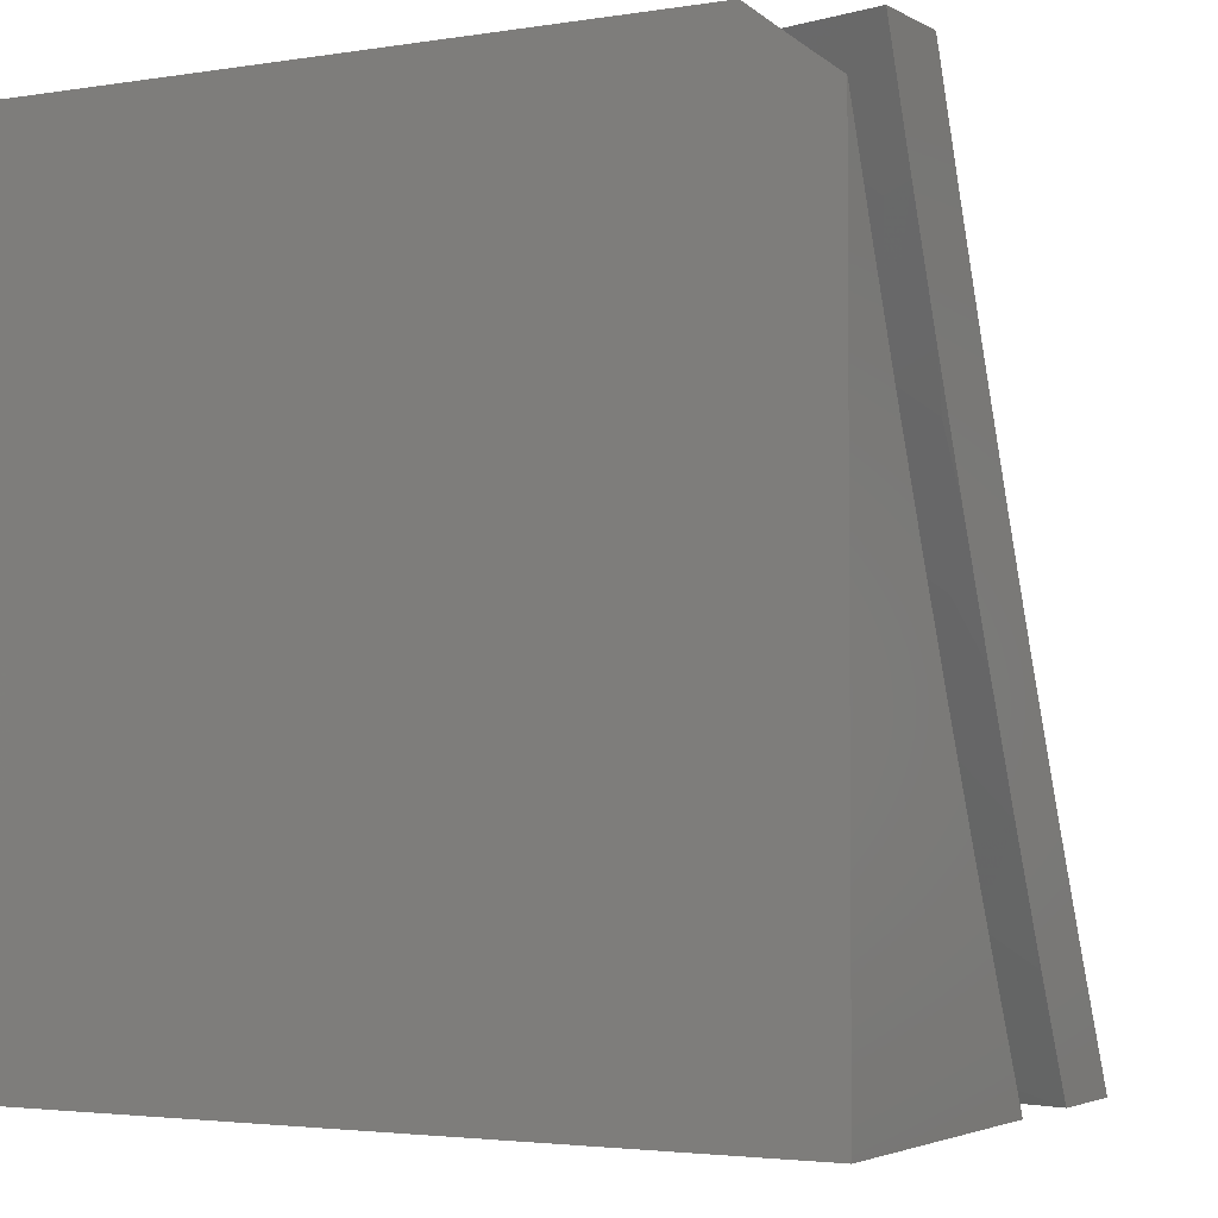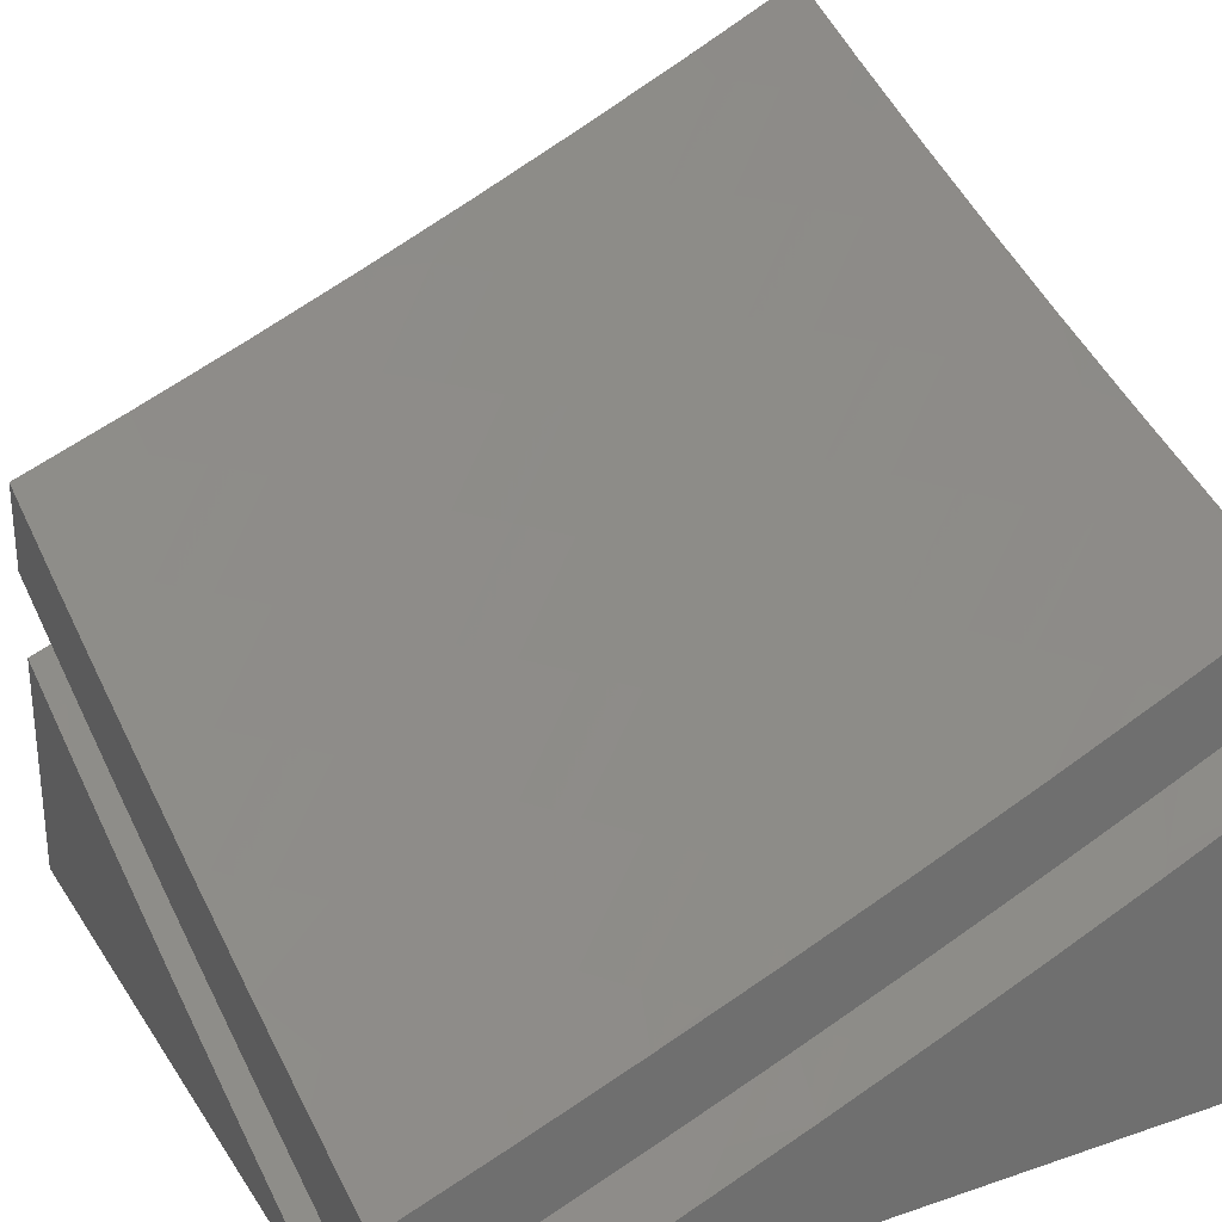
<metadata>
{"format":"stl","ext":"stl","renderer":"f3d","projection":"perspective","resolution":1024,"background":"white","views":[{"elev":-3.0,"azim":-150.7,"up":"+Y"},{"elev":29.1,"azim":-116.8,"up":"+Z"}]}
</metadata>
<code>
# stl→obj: 380 verts, 752 faces
v 3.145 -5 -10.35
v 3.076 -4.981 -10.38
v 3 -5 -10.39
v 3.003 -4.862 -10.45
v 3 -4.86 -10.45
v 3.065 -4.822 -10.45
v 3 -4.718 -10.52
v 3.127 -4.783 -10.45
v 3.05 -4.665 -10.53
v 3.11 -4.625 -10.53
v 3 -4.576 -10.58
v 3.031 -4.507 -10.6
v 3 -4.433 -10.64
v 3.089 -4.468 -10.6
v 3.007 -4.35 -10.67
v 3.063 -4.311 -10.67
v 3 -4.29 -10.7
v 3.034 -4.155 -10.74
v 3 -4.145 -10.75
v 3 -4 -10.81
v 3.087 -4.116 -10.74
v 3.14 -4.075 -10.74
v 3.173 -4.231 -10.67
v 3.228 -4.189 -10.67
v 3.259 -4.345 -10.6
v 3.315 -4.303 -10.6
v 3.344 -4.459 -10.53
v 3.401 -4.415 -10.53
v 3.429 -4.571 -10.45
v 3.487 -4.527 -10.45
v 3.513 -4.683 -10.38
v 3.573 -4.637 -10.38
v 3.596 -4.794 -10.3
v 3.658 -4.747 -10.3
v 3.679 -4.904 -10.22
v 3.742 -4.857 -10.22
v 3.825 -4.965 -10.13
v 3.804 -4.808 -10.22
v 3.889 -4.915 -10.13
v 3.866 -4.758 -10.22
v 3.952 -4.865 -10.13
v 4 -4.719 -10.18
v 4 -4.86 -10.12
v 4 -5 -10.05
v 3.859 -5 -10.1
v 3.718 -5 -10.16
v 3.615 -4.951 -10.22
v 3.534 -4.84 -10.3
v 3.452 -4.728 -10.38
v 3.37 -4.615 -10.45
v 3.287 -4.501 -10.53
v 3.203 -4.387 -10.6
v 3.119 -4.271 -10.67
v 3.14 -4.941 -10.38
v 3.289 -5 -10.3
v 3.204 -4.9 -10.38
v 3.267 -4.858 -10.38
v 3.189 -4.742 -10.45
v 3.249 -4.7 -10.45
v 3.169 -4.584 -10.53
v 3.228 -4.543 -10.53
v 3.146 -4.427 -10.6
v 3.344 -4.973 -10.3
v 3.433 -5 -10.25
v 3.408 -4.93 -10.3
v 3.551 -4.998 -10.22
v 3.471 -4.885 -10.3
v 3.575 -5 -10.21
v 4 -4.577 -10.25
v 3.987 -4.657 -10.22
v 3.927 -4.708 -10.22
v 3.838 -4.602 -10.3
v 3.779 -4.651 -10.3
v 3.75 -4.496 -10.38
v 3.691 -4.544 -10.38
v 3.66 -4.388 -10.45
v 3.603 -4.435 -10.45
v 3.57 -4.28 -10.53
v 3.514 -4.326 -10.53
v 3.479 -4.171 -10.6
v 3.425 -4.216 -10.6
v 3.387 -4.061 -10.67
v 3.335 -4.105 -10.67
v 3.289 -4 -10.73
v 3.192 -4.035 -10.74
v 3.145 -4 -10.77
v 4 -4.434 -10.31
v 3.956 -4.502 -10.3
v 3.897 -4.553 -10.3
v 4 -4.29 -10.37
v 3.976 -4.296 -10.38
v 3.921 -4.347 -10.38
v 3.864 -4.398 -10.38
v 3.827 -4.243 -10.45
v 3.772 -4.292 -10.45
v 3.733 -4.139 -10.53
v 3.679 -4.187 -10.53
v 3.637 -4.033 -10.6
v 3.585 -4.08 -10.6
v 3.575 -4 -10.63
v 3.432 -4 -10.68
v 4 -4.145 -10.43
v 3.881 -4.194 -10.45
v 4 -4 -10.48
v 3.988 -4.092 -10.45
v 3.935 -4.143 -10.45
v 3.838 -4.041 -10.53
v 3.786 -4.09 -10.53
v 3.717 -4 -10.59
v 3.859 -4 -10.54
v 3.439 -4.017 -10.67
v 3.532 -4.126 -10.6
v 3.625 -4.234 -10.53
v 3.329 -4.815 -10.38
v 3.391 -4.772 -10.38
v 3.31 -4.658 -10.45
v 3.719 -4.7 -10.3
v 3.632 -4.591 -10.38
v 3.546 -4.481 -10.45
v 3.458 -4.371 -10.53
v 3.37 -4.259 -10.6
v 3.281 -4.147 -10.67
v 3.807 -4.447 -10.38
v 3.716 -4.341 -10.45
v 3.859 -5 -10.22
v 3.889 -4.915 -10.25
v 4 -5 -10.17
v 3.952 -4.864 -10.25
v 4 -4.86 -10.23
v 3.927 -4.708 -10.33
v 4 -4.719 -10.3
v 3.987 -4.657 -10.33
v 4 -4.576 -10.36
v 3.897 -4.552 -10.41
v 3.956 -4.502 -10.41
v 3.807 -4.447 -10.49
v 3.864 -4.397 -10.49
v 3.716 -4.341 -10.57
v 3.772 -4.292 -10.57
v 3.624 -4.233 -10.64
v 3.679 -4.186 -10.64
v 3.532 -4.126 -10.71
v 3.585 -4.08 -10.71
v 3.575 -4 -10.75
v 3.637 -4.033 -10.71
v 3.717 -4 -10.7
v 3.732 -4.139 -10.64
v 3.785 -4.09 -10.64
v 3.881 -4.194 -10.57
v 3.935 -4.143 -10.57
v 4 -4.29 -10.48
v 4 -4.145 -10.54
v 3.988 -4.092 -10.57
v 4 -4 -10.6
v 3.838 -4.041 -10.64
v 3.825 -4.965 -10.25
v 3.718 -5 -10.27
v 3.679 -4.904 -10.33
v 3.615 -4.951 -10.33
v 3.596 -4.794 -10.41
v 3.534 -4.84 -10.41
v 3.513 -4.683 -10.49
v 3.452 -4.728 -10.49
v 3.429 -4.571 -10.57
v 3.369 -4.615 -10.57
v 3.344 -4.458 -10.64
v 3.286 -4.501 -10.64
v 3.259 -4.345 -10.71
v 3.203 -4.386 -10.71
v 3.173 -4.231 -10.78
v 3.118 -4.271 -10.78
v 3.087 -4.116 -10.85
v 3.034 -4.155 -10.85
v 3 -4 -10.92
v 3 -4.145 -10.86
v 3.063 -4.311 -10.78
v 3 -4.29 -10.81
v 3.007 -4.35 -10.78
v 3 -4.433 -10.75
v 3.089 -4.467 -10.71
v 3.031 -4.507 -10.71
v 3.169 -4.584 -10.64
v 3.11 -4.625 -10.64
v 3.249 -4.7 -10.57
v 3.188 -4.742 -10.57
v 3.329 -4.815 -10.49
v 3.267 -4.858 -10.49
v 3.408 -4.929 -10.41
v 3.344 -4.973 -10.41
v 3.432 -5 -10.37
v 3.289 -5 -10.42
v 3.575 -5 -10.32
v 3.551 -4.997 -10.33
v 3.471 -4.885 -10.41
v 3.145 -5 -10.46
v 3.204 -4.899 -10.49
v 3 -5 -10.5
v 3.076 -4.98 -10.49
v 3.14 -4.94 -10.49
v 3.065 -4.822 -10.57
v 3.127 -4.782 -10.57
v 3 -4.718 -10.63
v 3.05 -4.664 -10.64
v 3 -4.576 -10.69
v 3.003 -4.861 -10.57
v 3 -4.86 -10.57
v 3.14 -4.075 -10.85
v 3.145 -4 -10.88
v 3.192 -4.035 -10.85
v 3.289 -4 -10.84
v 3.281 -4.147 -10.78
v 3.335 -4.105 -10.78
v 3.425 -4.215 -10.71
v 3.479 -4.171 -10.71
v 3.57 -4.28 -10.64
v 3.387 -4.061 -10.78
v 3.432 -4 -10.79
v 3.439 -4.017 -10.78
v 3.859 -4 -10.65
v 3.976 -4.296 -10.49
v 4 -4.434 -10.42
v 3.92 -4.347 -10.49
v 3.514 -4.326 -10.64
v 3.37 -4.259 -10.71
v 3.458 -4.37 -10.64
v 3.315 -4.302 -10.71
v 3.401 -4.415 -10.64
v 3.603 -4.435 -10.57
v 3.545 -4.481 -10.57
v 3.487 -4.526 -10.57
v 3.66 -4.388 -10.57
v 3.749 -4.496 -10.49
v 3.691 -4.544 -10.49
v 3.838 -4.602 -10.41
v 3.779 -4.651 -10.41
v 3.866 -4.758 -10.33
v 3.804 -4.808 -10.33
v 3.742 -4.856 -10.33
v 3.632 -4.591 -10.49
v 3.573 -4.637 -10.49
v 3.718 -4.7 -10.41
v 3.657 -4.747 -10.41
v 3.228 -4.189 -10.78
v 3.391 -4.772 -10.49
v 3.31 -4.658 -10.57
v 3.228 -4.543 -10.64
v 3.146 -4.427 -10.71
v 3.827 -4.243 -10.57
v 3 -4.078 -11
v 3.035 -4.052 -11
v 3 -5 -11
v 3.069 -4.026 -11
v 3.103 -4 -11
v 4 -4 -11
v 4 -5 -11
v 4 -5 -10.28
v 3.859 -5 -10.34
v 3.718 -5 -10.39
v 3.575 -5 -10.44
v 3.432 -5 -10.49
v 3.289 -5 -10.53
v 3.145 -5 -10.57
v 3 -5 -10.62
v 3 -4.87 -10.68
v 3 -4.74 -10.73
v 3 -4.609 -10.79
v 3 -4.477 -10.85
v 3 -4.345 -10.9
v 3 -4.212 -10.95
v 4 -4 -10.71
v 4 -4.145 -10.65
v 4 -4.29 -10.6
v 4 -4.433 -10.54
v 4 -4.576 -10.48
v 4 -4.718 -10.42
v 4 -4.86 -10.35
v 3.254 -4 -10.96
v 3.405 -4 -10.91
v 3.555 -4 -10.86
v 3.704 -4 -10.81
v 3.852 -4 -10.76
v 3.019 -4.887 -10.66
v 3.153 -4.96 -10.59
v 3.217 -4.919 -10.59
v 3.28 -4.877 -10.59
v 3.205 -4.767 -10.66
v 3.266 -4.725 -10.66
v 3.19 -4.614 -10.73
v 3.249 -4.573 -10.73
v 3.171 -4.462 -10.8
v 3.228 -4.421 -10.8
v 3.148 -4.311 -10.87
v 3.203 -4.27 -10.87
v 3.121 -4.16 -10.94
v 3.174 -4.12 -10.94
v 3.227 -4.078 -10.94
v 3.279 -4.036 -10.94
v 3.419 -4.099 -10.87
v 3.471 -4.055 -10.87
v 3.506 -4.204 -10.8
v 3.56 -4.158 -10.8
v 3.593 -4.308 -10.73
v 3.648 -4.261 -10.73
v 3.679 -4.411 -10.66
v 3.736 -4.363 -10.66
v 3.765 -4.514 -10.59
v 3.823 -4.465 -10.59
v 3.85 -4.616 -10.52
v 3.909 -4.566 -10.52
v 3.934 -4.717 -10.44
v 3.995 -4.666 -10.44
v 3.354 -4.988 -10.52
v 3.418 -4.944 -10.52
v 3.481 -4.9 -10.52
v 3.544 -4.854 -10.52
v 3.466 -4.747 -10.59
v 3.527 -4.702 -10.59
v 3.447 -4.595 -10.66
v 3.506 -4.55 -10.66
v 3.424 -4.444 -10.73
v 3.481 -4.399 -10.73
v 3.397 -4.293 -10.8
v 3.452 -4.249 -10.8
v 3.366 -4.143 -10.87
v 3.622 -4.961 -10.44
v 3.686 -4.914 -10.44
v 3.829 -4.969 -10.36
v 3.749 -4.866 -10.44
v 3.811 -4.817 -10.44
v 3.729 -4.714 -10.52
v 3.79 -4.665 -10.52
v 3.706 -4.562 -10.59
v 3.892 -4.92 -10.36
v 3.873 -4.767 -10.44
v 3.956 -4.869 -10.36
v 3.967 -4.515 -10.52
v 3.992 -4.314 -10.59
v 3.936 -4.365 -10.59
v 3.88 -4.415 -10.59
v 3.847 -4.266 -10.66
v 3.792 -4.315 -10.66
v 3.757 -4.166 -10.73
v 3.703 -4.214 -10.73
v 3.666 -4.065 -10.8
v 3.613 -4.112 -10.8
v 3.523 -4.01 -10.87
v 3.956 -4.165 -10.66
v 3.902 -4.216 -10.66
v 3.863 -4.067 -10.73
v 3.915 -4.017 -10.73
v 3.718 -4.017 -10.8
v 3.81 -4.117 -10.73
v 3.067 -4.2 -10.94
v 3.012 -4.239 -10.94
v 3.092 -4.351 -10.87
v 3.035 -4.391 -10.87
v 3.113 -4.503 -10.8
v 3.055 -4.542 -10.8
v 3.07 -4.695 -10.73
v 3.009 -4.734 -10.73
v 3.081 -4.848 -10.66
v 3.144 -4.807 -10.66
v 3.13 -4.655 -10.73
v 3.342 -4.835 -10.59
v 3.405 -4.791 -10.59
v 3.327 -4.682 -10.66
v 3.308 -4.53 -10.73
v 3.285 -4.379 -10.8
v 3.258 -4.228 -10.87
v 3.607 -4.808 -10.52
v 3.668 -4.761 -10.52
v 3.387 -4.639 -10.66
v 3.366 -4.487 -10.73
v 3.341 -4.336 -10.8
v 3.312 -4.186 -10.87
v 3.587 -4.656 -10.59
v 3.564 -4.505 -10.66
v 3.537 -4.354 -10.73
v 3.647 -4.609 -10.59
v 3.622 -4.458 -10.66
f 1 2 3
f 3 2 4
f 3 4 5
f 5 4 6
f 5 6 7
f 7 6 8
f 7 8 9
f 9 8 10
f 9 10 11
f 11 10 12
f 11 12 13
f 13 12 14
f 13 14 15
f 15 14 16
f 15 16 17
f 17 16 18
f 17 18 19
f 19 18 20
f 20 18 21
f 20 21 22
f 22 21 23
f 22 23 24
f 24 23 25
f 24 25 26
f 26 25 27
f 26 27 28
f 28 27 29
f 28 29 30
f 30 29 31
f 30 31 32
f 32 31 33
f 32 33 34
f 34 33 35
f 34 35 36
f 36 35 37
f 36 37 38
f 38 37 39
f 38 39 40
f 40 39 41
f 40 41 42
f 42 41 43
f 43 41 44
f 44 41 39
f 44 39 45
f 45 39 37
f 45 37 46
f 46 37 35
f 46 35 47
f 47 35 33
f 47 33 48
f 48 33 31
f 48 31 49
f 49 31 29
f 49 29 50
f 50 29 27
f 50 27 51
f 51 27 25
f 51 25 52
f 52 25 23
f 52 23 53
f 53 23 21
f 53 21 18
f 2 1 54
f 54 1 55
f 54 55 56
f 56 55 57
f 56 57 58
f 58 57 59
f 58 59 60
f 60 59 61
f 60 61 62
f 62 61 52
f 62 52 53
f 57 55 63
f 63 55 64
f 63 64 65
f 65 64 66
f 65 66 67
f 67 66 48
f 67 48 49
f 64 68 66
f 66 68 47
f 66 47 48
f 68 46 47
f 69 70 42
f 42 70 71
f 42 71 40
f 40 71 72
f 40 72 73
f 73 72 74
f 73 74 75
f 75 74 76
f 75 76 77
f 77 76 78
f 77 78 79
f 79 78 80
f 79 80 81
f 81 80 82
f 81 82 83
f 83 82 84
f 83 84 85
f 85 84 86
f 85 86 22
f 22 86 20
f 87 88 69
f 69 88 89
f 69 89 70
f 70 89 71
f 90 91 87
f 87 91 92
f 87 92 93
f 93 92 94
f 93 94 95
f 95 94 96
f 95 96 97
f 97 96 98
f 97 98 99
f 99 98 100
f 99 100 101
f 90 102 91
f 91 102 103
f 91 103 92
f 92 103 94
f 104 105 102
f 102 105 106
f 102 106 103
f 103 106 107
f 103 107 108
f 108 107 109
f 108 109 98
f 98 109 100
f 104 110 105
f 105 110 106
f 106 110 107
f 107 110 109
f 84 82 101
f 101 82 111
f 101 111 99
f 99 111 112
f 99 112 113
f 113 112 78
f 113 78 76
f 17 13 15
f 11 7 9
f 6 4 2
f 8 6 54
f 54 6 2
f 57 63 114
f 114 63 65
f 114 65 115
f 115 65 67
f 115 67 49
f 56 58 8
f 8 58 10
f 14 12 10
f 14 10 60
f 60 10 58
f 54 56 8
f 57 114 59
f 59 114 116
f 59 116 61
f 61 116 51
f 61 51 52
f 116 114 115
f 16 14 62
f 62 14 60
f 116 115 50
f 50 115 49
f 50 51 116
f 16 62 53
f 53 18 16
f 34 36 117
f 117 36 38
f 117 38 73
f 73 38 40
f 32 34 118
f 118 34 117
f 118 117 75
f 75 117 73
f 30 32 119
f 119 32 118
f 119 118 77
f 77 118 75
f 28 30 120
f 120 30 119
f 120 119 79
f 79 119 77
f 26 28 121
f 121 28 120
f 121 120 81
f 81 120 79
f 24 26 122
f 122 26 121
f 122 121 83
f 83 121 81
f 22 24 85
f 85 24 122
f 85 122 83
f 71 89 72
f 72 89 123
f 72 123 74
f 74 123 124
f 74 124 76
f 76 124 113
f 111 82 80
f 111 80 112
f 112 80 78
f 123 89 93
f 93 89 88
f 93 88 87
f 93 95 123
f 123 95 124
f 95 97 124
f 124 97 113
f 97 99 113
f 98 96 108
f 108 96 94
f 108 94 103
f 125 126 127
f 127 126 128
f 127 128 129
f 129 128 130
f 129 130 131
f 131 130 132
f 131 132 133
f 133 132 134
f 133 134 135
f 135 134 136
f 135 136 137
f 137 136 138
f 137 138 139
f 139 138 140
f 139 140 141
f 141 140 142
f 141 142 143
f 143 142 144
f 143 144 145
f 145 144 146
f 145 146 147
f 147 146 148
f 147 148 149
f 149 148 150
f 149 150 151
f 151 150 152
f 152 150 153
f 152 153 154
f 154 153 150
f 154 150 155
f 155 150 148
f 155 148 146
f 126 125 156
f 156 125 157
f 156 157 158
f 158 157 159
f 158 159 160
f 160 159 161
f 160 161 162
f 162 161 163
f 162 163 164
f 164 163 165
f 164 165 166
f 166 165 167
f 166 167 168
f 168 167 169
f 168 169 170
f 170 169 171
f 170 171 172
f 172 171 173
f 172 173 174
f 174 173 175
f 175 173 176
f 175 176 177
f 177 176 178
f 177 178 179
f 179 178 180
f 179 180 181
f 181 180 182
f 181 182 183
f 183 182 184
f 183 184 185
f 185 184 186
f 185 186 187
f 187 186 188
f 187 188 189
f 189 188 190
f 189 190 191
f 157 192 159
f 159 192 193
f 159 193 194
f 194 193 188
f 194 188 186
f 192 190 193
f 193 190 188
f 195 196 191
f 191 196 187
f 191 187 189
f 197 198 195
f 195 198 199
f 195 199 196
f 196 199 200
f 196 200 201
f 201 200 202
f 201 202 203
f 203 202 204
f 203 204 183
f 183 204 181
f 198 197 205
f 205 197 206
f 205 206 202
f 204 179 181
f 172 174 207
f 207 174 208
f 207 208 209
f 209 208 210
f 209 210 211
f 211 210 212
f 211 212 213
f 213 212 214
f 213 214 215
f 215 214 140
f 215 140 138
f 212 210 216
f 216 210 217
f 216 217 218
f 218 217 144
f 218 144 142
f 146 219 155
f 155 219 154
f 149 151 220
f 220 151 221
f 220 221 222
f 222 221 137
f 222 137 139
f 137 221 135
f 135 221 133
f 202 200 205
f 205 200 199
f 205 199 198
f 213 223 224
f 224 223 225
f 224 225 226
f 226 225 227
f 226 227 166
f 166 227 164
f 223 228 225
f 225 228 229
f 225 229 227
f 227 229 230
f 227 230 164
f 164 230 162
f 213 215 223
f 223 215 231
f 223 231 228
f 228 231 232
f 228 232 233
f 233 232 234
f 233 234 235
f 235 234 130
f 235 130 236
f 236 130 128
f 236 128 237
f 237 128 126
f 237 126 238
f 238 126 156
f 238 156 158
f 228 233 229
f 229 233 239
f 229 239 230
f 230 239 240
f 230 240 162
f 162 240 160
f 233 235 239
f 239 235 241
f 239 241 240
f 240 241 242
f 240 242 160
f 160 242 158
f 235 236 241
f 241 236 237
f 241 237 242
f 242 237 238
f 242 238 158
f 213 224 211
f 211 224 243
f 211 243 207
f 207 243 170
f 207 170 172
f 243 224 226
f 207 209 211
f 166 168 226
f 226 168 243
f 168 170 243
f 159 194 161
f 161 194 244
f 161 244 163
f 163 244 245
f 163 245 165
f 165 245 246
f 165 246 167
f 167 246 247
f 167 247 169
f 169 247 176
f 169 176 171
f 171 176 173
f 194 186 244
f 244 186 184
f 244 184 245
f 245 184 182
f 245 182 246
f 246 182 180
f 246 180 247
f 247 180 178
f 247 178 176
f 203 183 185
f 196 201 187
f 187 201 185
f 201 203 185
f 212 216 214
f 214 216 142
f 214 142 140
f 218 142 216
f 215 138 231
f 231 138 136
f 231 136 232
f 232 136 134
f 232 134 234
f 234 134 132
f 234 132 130
f 145 147 143
f 143 147 141
f 139 141 248
f 248 141 147
f 248 147 149
f 220 222 248
f 248 222 139
f 220 248 149
f 154 104 152
f 152 104 102
f 152 102 151
f 151 102 90
f 151 90 221
f 221 90 87
f 221 87 133
f 133 87 69
f 133 69 131
f 131 69 42
f 131 42 129
f 129 42 43
f 129 43 127
f 127 43 44
f 44 45 127
f 127 45 125
f 125 45 46
f 125 46 157
f 157 46 68
f 157 68 192
f 192 68 64
f 192 64 190
f 190 64 55
f 190 55 191
f 191 55 1
f 191 1 195
f 195 1 3
f 195 3 197
f 3 5 197
f 197 5 206
f 206 5 7
f 206 7 202
f 202 7 11
f 202 11 204
f 204 11 13
f 204 13 179
f 179 13 17
f 179 17 177
f 177 17 19
f 177 19 175
f 175 19 20
f 175 20 174
f 174 20 208
f 208 20 86
f 208 86 210
f 210 86 84
f 210 84 217
f 217 84 101
f 217 101 144
f 144 101 100
f 144 100 146
f 146 100 109
f 146 109 219
f 219 109 110
f 219 110 154
f 154 110 104
f 249 250 251
f 251 250 252
f 251 252 253
f 254 255 253
f 253 255 251
f 256 257 255
f 255 257 258
f 255 258 259
f 259 260 255
f 255 260 261
f 255 261 251
f 251 261 262
f 251 262 263
f 263 264 251
f 251 264 265
f 251 265 266
f 266 267 251
f 251 267 268
f 251 268 269
f 269 249 251
f 270 271 254
f 254 271 272
f 254 272 255
f 255 272 273
f 255 273 274
f 274 275 255
f 255 275 276
f 255 276 256
f 253 277 254
f 254 277 278
f 254 278 279
f 279 280 254
f 254 280 281
f 254 281 270
f 264 263 282
f 282 263 262
f 282 262 283
f 283 262 261
f 283 261 284
f 284 261 285
f 284 285 286
f 286 285 287
f 286 287 288
f 288 287 289
f 288 289 290
f 290 289 291
f 290 291 292
f 292 291 293
f 292 293 294
f 294 293 295
f 294 295 252
f 252 295 253
f 253 295 296
f 253 296 277
f 277 296 297
f 277 297 278
f 278 297 298
f 278 298 299
f 299 298 300
f 299 300 301
f 301 300 302
f 301 302 303
f 303 302 304
f 303 304 305
f 305 304 306
f 305 306 307
f 307 306 308
f 307 308 309
f 309 308 310
f 309 310 311
f 311 310 275
f 311 275 274
f 285 261 312
f 312 261 260
f 312 260 313
f 313 260 259
f 313 259 314
f 314 259 315
f 314 315 316
f 316 315 317
f 316 317 318
f 318 317 319
f 318 319 320
f 320 319 321
f 320 321 322
f 322 321 323
f 322 323 324
f 324 323 298
f 324 298 297
f 315 259 325
f 325 259 258
f 325 258 326
f 326 258 327
f 326 327 328
f 328 327 329
f 328 329 330
f 330 329 331
f 330 331 332
f 332 331 306
f 332 306 304
f 258 257 327
f 327 257 333
f 327 333 329
f 329 333 334
f 329 334 331
f 331 334 308
f 331 308 306
f 257 256 333
f 333 256 335
f 333 335 334
f 334 335 275
f 334 275 310
f 256 276 335
f 335 276 275
f 273 336 274
f 274 336 309
f 274 309 311
f 272 337 273
f 273 337 338
f 273 338 339
f 339 338 340
f 339 340 341
f 341 340 342
f 341 342 343
f 343 342 344
f 343 344 345
f 345 344 279
f 345 279 346
f 346 279 278
f 346 278 299
f 271 347 272
f 272 347 348
f 272 348 337
f 337 348 338
f 347 271 349
f 349 271 270
f 349 270 350
f 350 270 281
f 350 281 349
f 349 281 351
f 349 351 352
f 352 351 342
f 352 342 340
f 281 280 351
f 351 280 344
f 351 344 342
f 280 279 344
f 252 250 294
f 294 250 249
f 294 249 353
f 353 249 269
f 353 269 354
f 354 269 268
f 354 268 355
f 355 268 356
f 355 356 357
f 357 356 267
f 357 267 358
f 358 267 266
f 358 266 359
f 359 266 360
f 359 360 361
f 361 360 265
f 361 265 264
f 268 267 356
f 266 265 360
f 361 264 282
f 282 283 361
f 361 283 362
f 361 362 359
f 359 362 363
f 359 363 358
f 358 363 357
f 285 312 364
f 364 312 313
f 364 313 365
f 365 313 314
f 365 314 316
f 284 286 362
f 362 286 363
f 357 363 288
f 288 363 286
f 283 284 362
f 285 364 287
f 287 364 366
f 287 366 289
f 289 366 367
f 289 367 291
f 291 367 368
f 291 368 293
f 293 368 369
f 293 369 295
f 295 369 296
f 366 364 365
f 355 357 290
f 290 357 288
f 315 325 370
f 370 325 326
f 370 326 371
f 371 326 328
f 371 328 330
f 366 365 372
f 372 365 316
f 372 316 318
f 366 372 367
f 367 372 373
f 367 373 368
f 368 373 374
f 368 374 369
f 369 374 375
f 369 375 296
f 296 375 297
f 373 372 318
f 355 290 292
f 354 355 353
f 353 355 292
f 353 292 294
f 315 370 317
f 317 370 376
f 317 376 319
f 319 376 377
f 319 377 321
f 321 377 378
f 321 378 323
f 323 378 300
f 323 300 298
f 376 370 371
f 374 373 320
f 320 373 318
f 376 371 379
f 379 371 330
f 379 330 332
f 376 379 377
f 377 379 380
f 377 380 378
f 378 380 302
f 378 302 300
f 380 379 332
f 374 320 322
f 374 322 375
f 375 322 324
f 375 324 297
f 310 308 334
f 302 380 304
f 304 380 332
f 307 309 339
f 339 309 336
f 339 336 273
f 339 341 307
f 307 341 305
f 341 343 305
f 305 343 303
f 346 299 301
f 343 345 303
f 303 345 301
f 345 346 301
f 352 340 348
f 348 340 338
f 349 352 348
f 347 349 348

</code>
